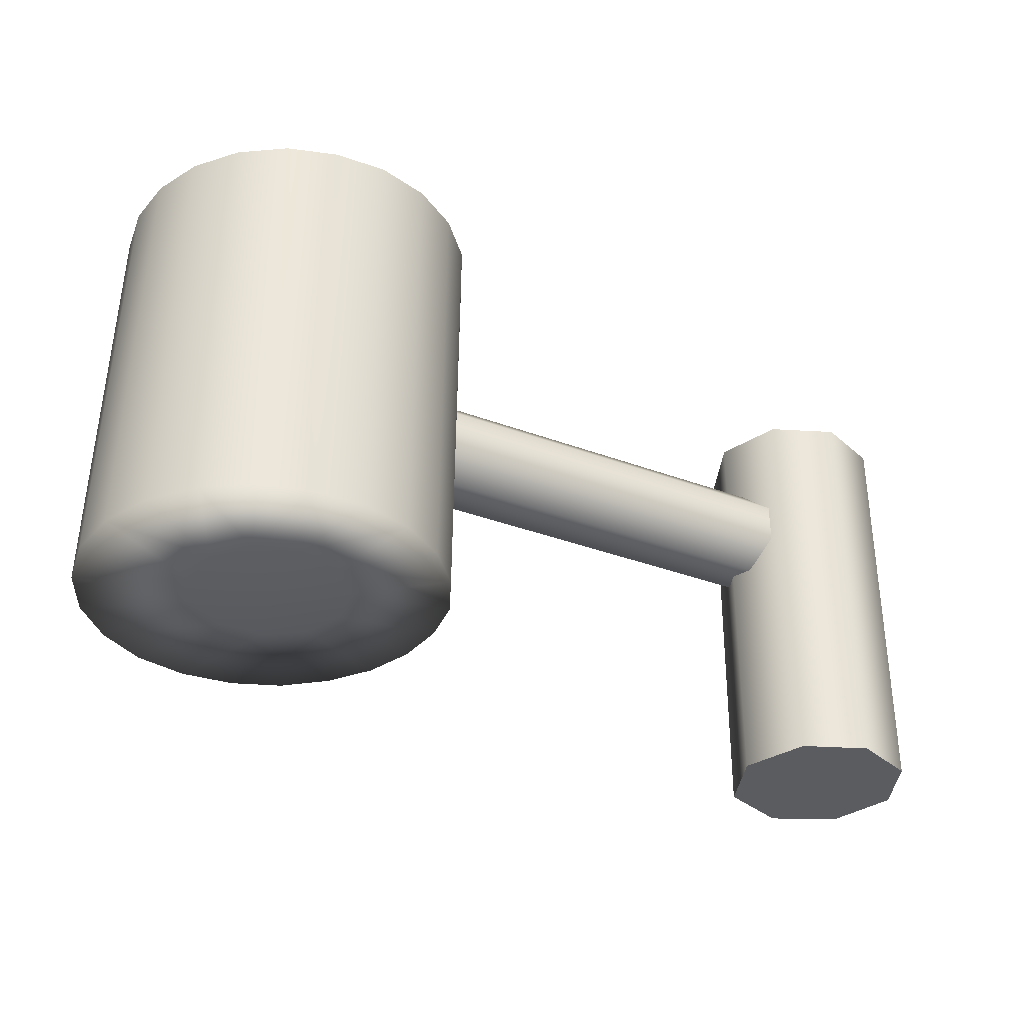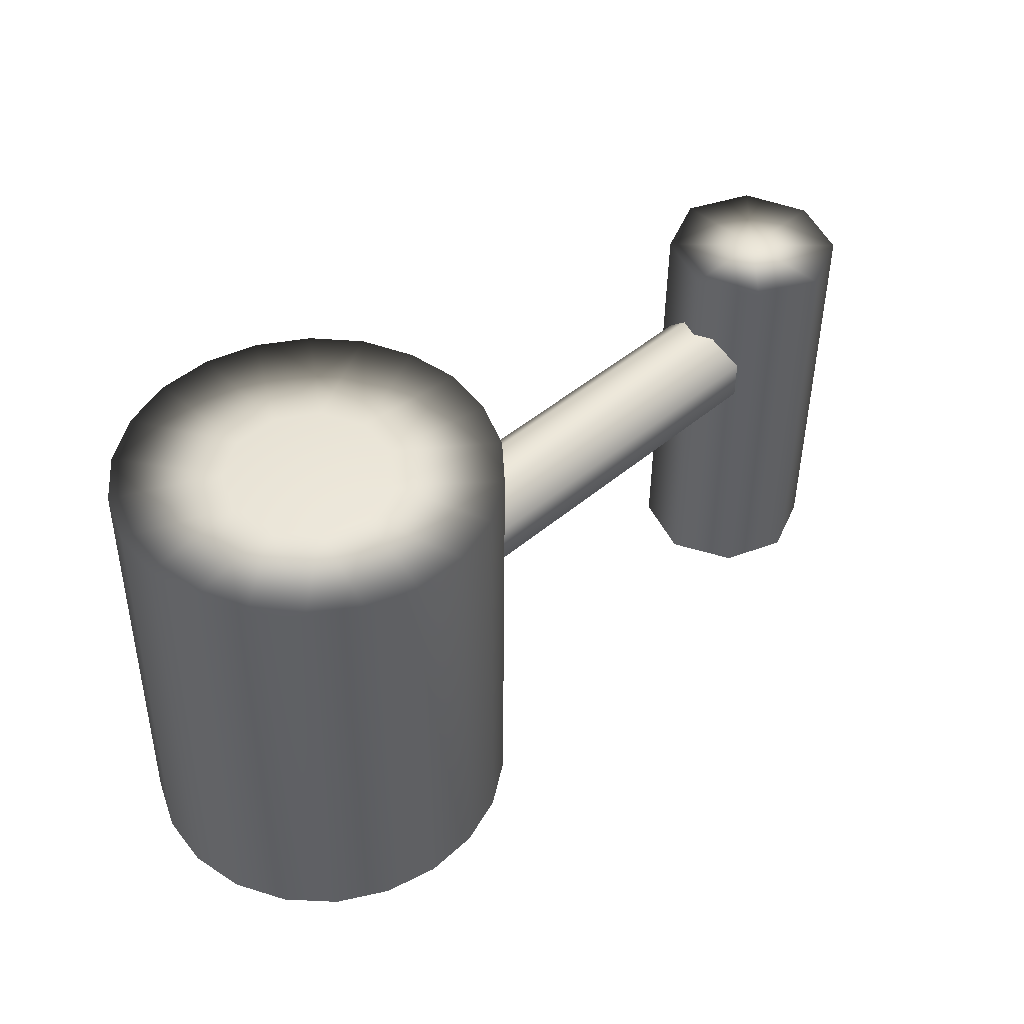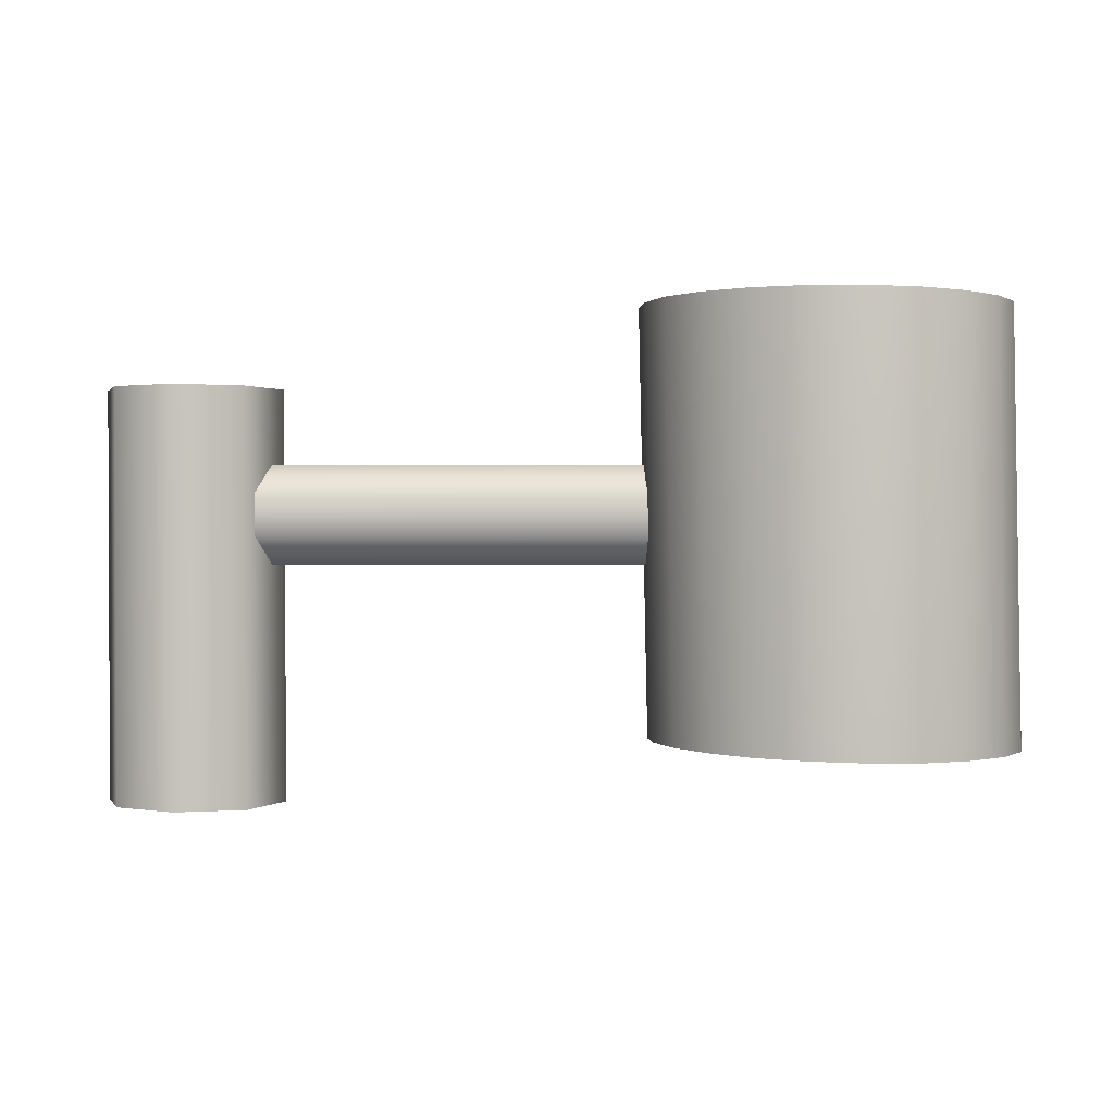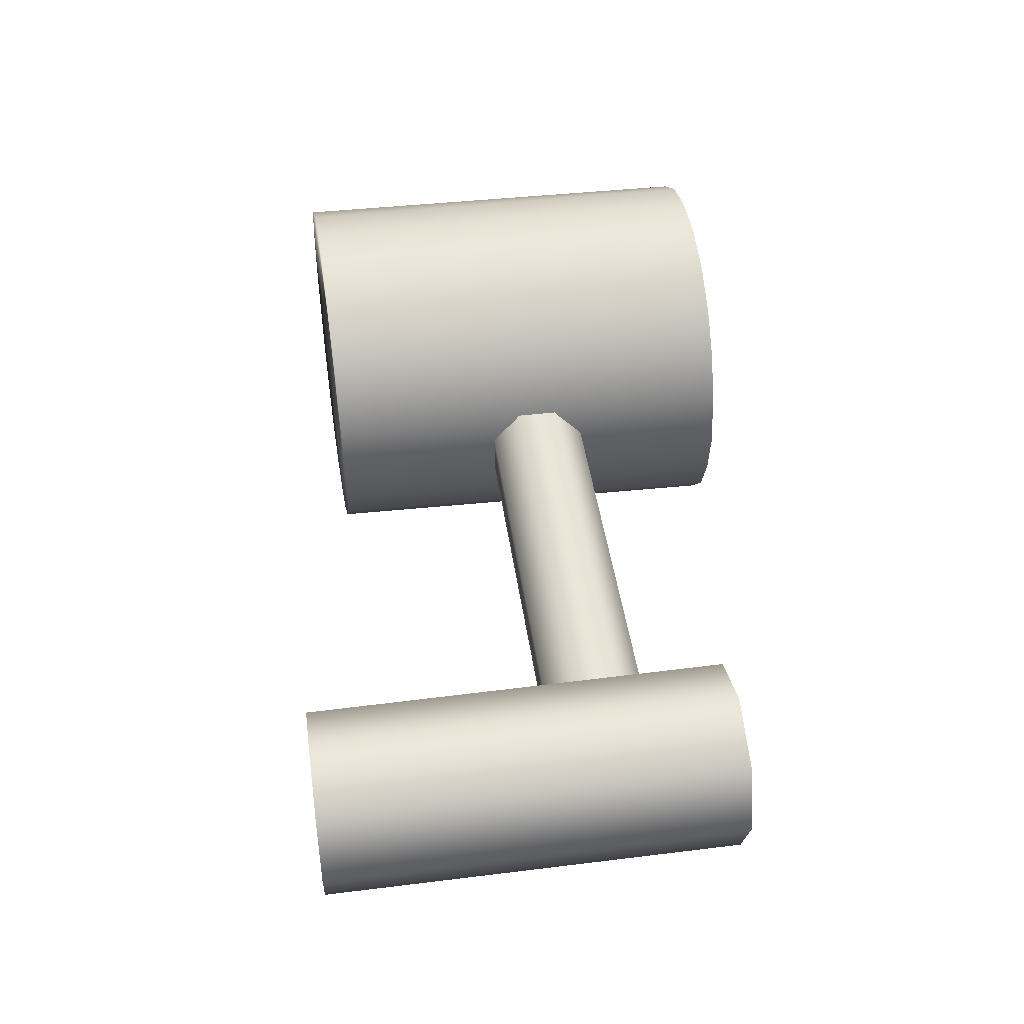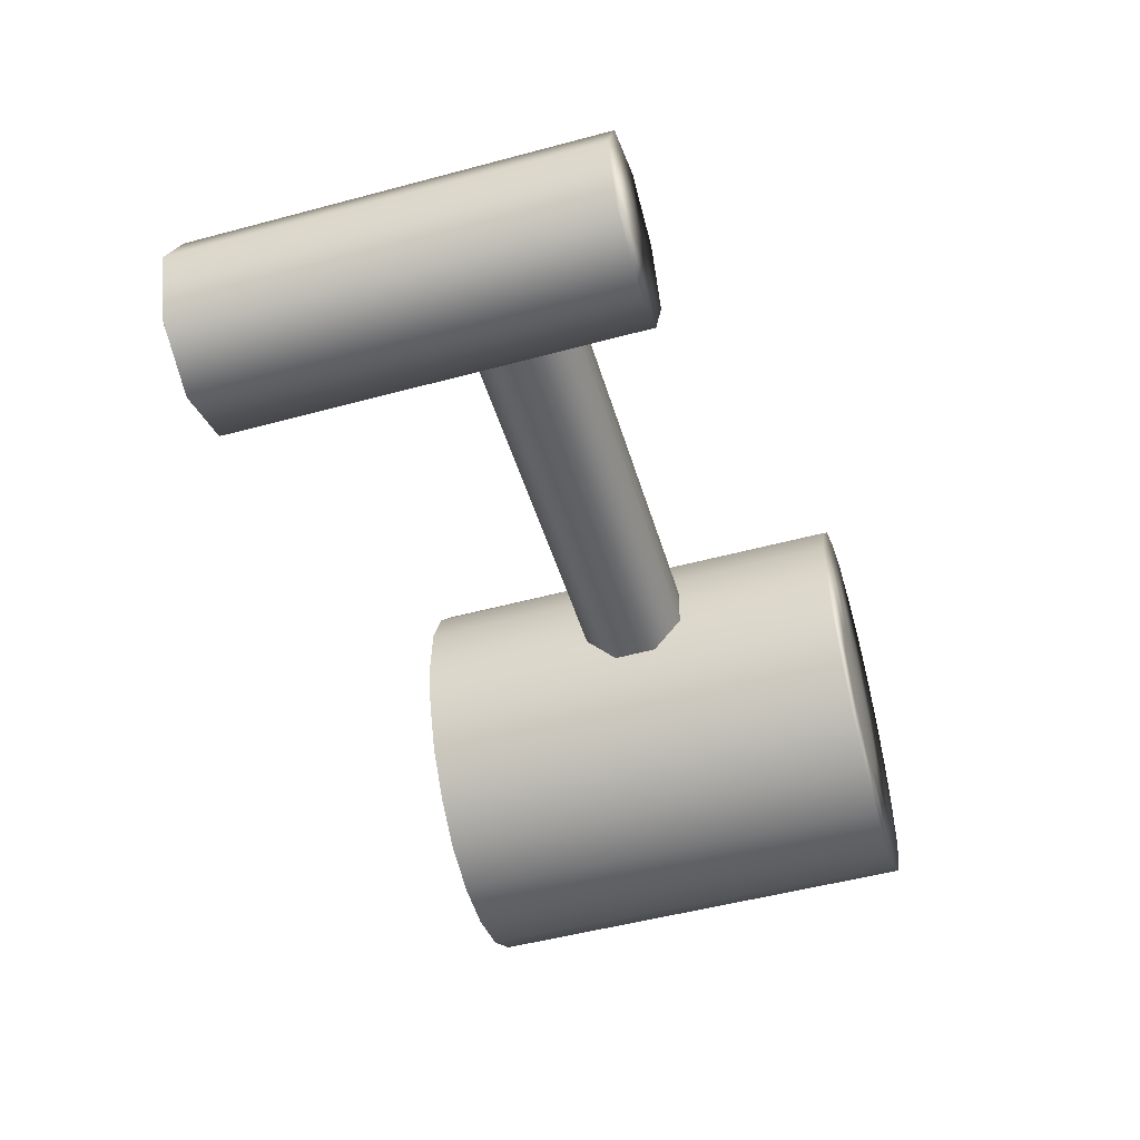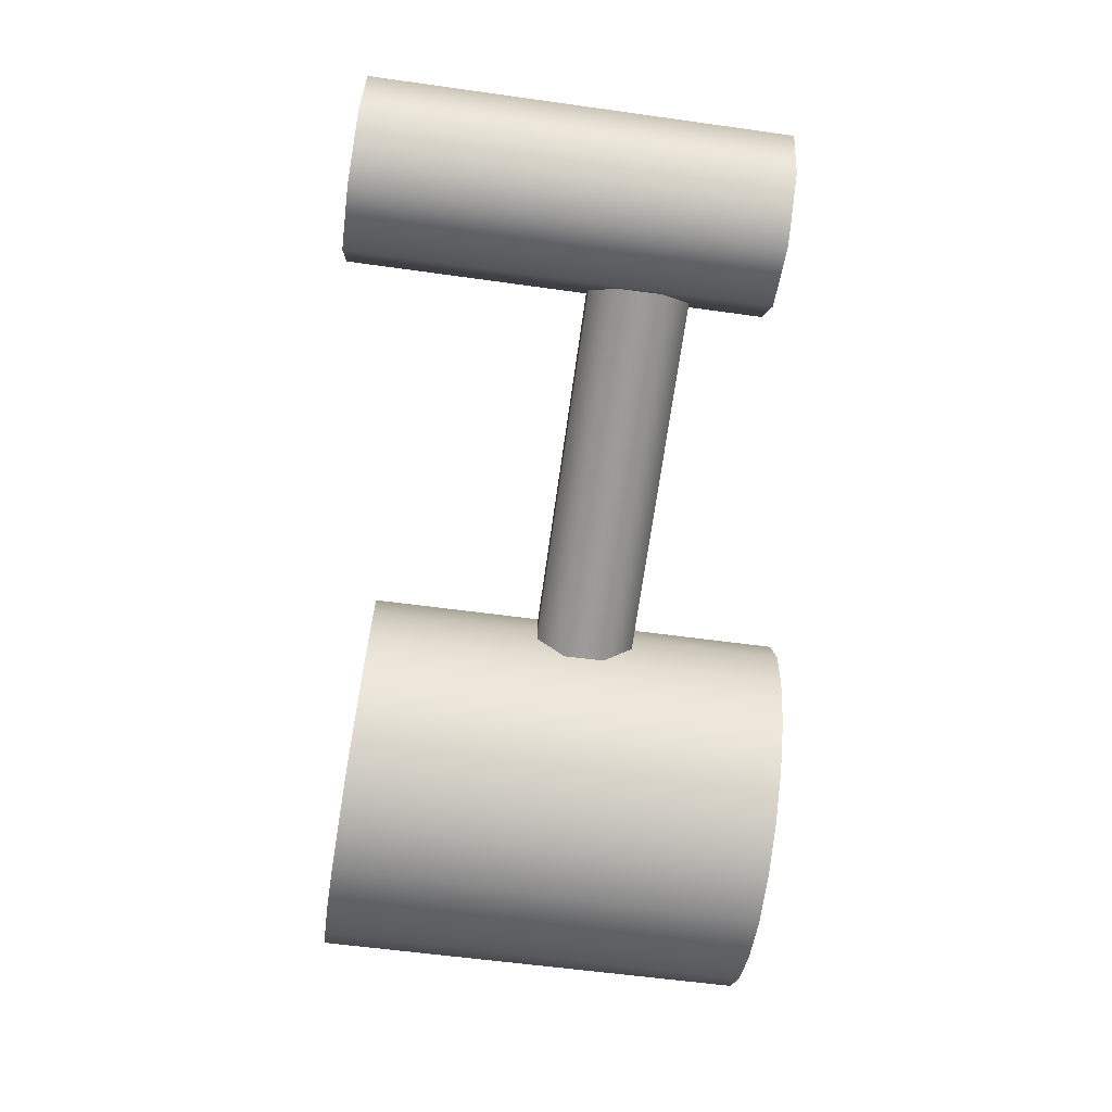
<metadata>
{"format":"obj","ext":"obj","renderer":"f3d","projection":"perspective","resolution":1024,"background":"white","views":[{"elev":-35.0,"azim":-26.6,"up":"+Y"},{"elev":45.5,"azim":-44.4,"up":"+Y"},{"elev":0.7,"azim":-175.8,"up":"+Y"},{"elev":46.5,"azim":81.8,"up":"+Z"},{"elev":-48.2,"azim":106.4,"up":"+Z"},{"elev":-70.0,"azim":82.0,"up":"+Z"}]}
</metadata>
<code>
g HammerSpinning_Long_COL
v -2.473 0.3566 -0.2951
v -2.952 0.3514 -0.09198
v -2.432 0.3556 -0.03146
v -2.58 0.3549 -0.5395
v -3.051 0.3512 -0.3079
v -2.75 0.352 -0.7473
v -2.971 0.3461 -0.9068
v -3.251 0.3506 -0.4384
v -3.232 0.3412 -0.9961
v -3.511 0.3356 -1.009
v -3.49 0.3502 -0.4388
v -3.786 0.3305 -0.942
v -4.03 0.3279 -0.7924
v -3.692 0.3502 -0.3101
v -4.222 0.3257 -0.5787
v -4.343 0.3257 -0.3168
v -3.792 0.3506 -0.09196
v -4.383 0.3258 -0.03128
v -4.338 0.3273 0.253
v -3.757 0.3508 0.1453
v -4.214 0.3296 0.5105
v -4.023 0.3327 0.7214
v -3.6 0.3511 0.3259
v -3.78 0.3369 0.865
v -3.51 0.3404 0.9352
v -3.371 0.3513 0.3925
v -3.233 0.3435 0.9277
v -2.971 0.346 0.8445
v -3.141 0.3514 0.3252
v -2.744 0.3481 0.6923
v -2.569 0.3499 0.4839
v -2.985 0.3515 0.1446
v -2.46 0.3514 0.236
v -2.432 0.3556 -0.03146
v -2.952 0.3514 -0.09198
v -4.014 2.623 -0.7737
v -3.781 2.625 -0.9298
v -3.491 2.613 -0.4399
v -3.692 2.613 -0.31
v -4.192 2.621 -0.5595
v -4.014 2.623 -0.7737
v -3.692 2.613 -0.31
v -4.03 0.3279 -0.7924
v -3.786 0.3305 -0.942
v -4.222 0.3257 -0.5787
v -3.781 2.625 -0.9298
v -4.302 2.618 -0.3047
v -3.511 0.3356 -1.009
v -4.343 0.3257 -0.3168
v -3.512 2.627 -1.014
v -3.232 0.3412 -0.9961
v -3.491 2.613 -0.4399
v -4.335 2.616 -0.03133
v -3.792 2.613 -0.09189
v -4.383 0.3258 -0.03128
v -4.294 2.615 0.2398
v -4.338 0.3273 0.253
v -4.181 2.615 0.4893
v -3.757 2.613 0.1453
v -4.214 0.3296 0.5105
v -4.002 2.616 0.6972
v -4.023 0.3327 0.7214
v -3.772 2.616 0.8465
v -3.78 0.3369 0.865
v -3.6 2.613 0.3259
v -3.508 2.616 0.9242
v -3.51 0.3404 0.9352
v -3.233 2.618 0.9296
v -3.233 0.3435 0.9277
v -3.371 2.612 0.3931
v -2.966 2.619 0.8542
v -2.971 0.346 0.8445
v -3.371 2.623 -0.03142
v -3.757 2.613 0.1453
v -3.792 2.613 -0.09189
v -3.692 2.613 -0.31
v -3.141 2.612 0.3258
v -2.732 2.62 0.7051
v -2.744 0.3481 0.6923
v -2.985 2.611 0.1449
v -2.549 2.621 0.4966
v -2.569 0.3499 0.4839
v -2.95 2.611 -0.09172
v -2.435 2.62 0.2435
v -2.985 2.611 0.1449
v -2.46 0.3514 0.236
v -2.385 2.624 -0.03136
v -2.432 0.3556 -0.03146
v -3.049 2.611 -0.3099
v -3.251 2.612 -0.4398
v -3.229 2.628 -1.016
v -2.971 0.3461 -0.9068
v -2.957 2.628 -0.9362
v -2.75 0.352 -0.7473
v -2.72 2.628 -0.7821
v -2.58 0.3549 -0.5395
v -2.536 2.627 -0.5679
v -2.473 0.3566 -0.2951
v -2.424 2.625 -0.3092
v -2.385 2.624 -0.03136
v -2.432 0.3556 -0.03146
v -4.302 2.618 -0.3047
v -4.192 2.621 -0.5595
v -3.692 2.613 -0.31
v -3.792 2.613 -0.09189
v -4.294 2.615 0.2398
v -4.335 2.616 -0.03133
v -3.792 2.613 -0.09189
v -3.757 2.613 0.1453
v -4.002 2.616 0.6972
v -4.181 2.615 0.4893
v -3.757 2.613 0.1453
v -3.6 2.613 0.3259
v -2.549 2.621 0.4966
v -2.732 2.62 0.7051
v -3.141 2.612 0.3258
v -2.985 2.611 0.1449
v -2.385 2.624 -0.03136
v -2.435 2.62 0.2435
v -2.985 2.611 0.1449
v -2.95 2.611 -0.09172
v -0.4838 2.206 5.912e-06
v -0.3362 0.002372 0.3348
v -0.4927 -0.001756 0.0003348
v -0.3407 2.205 0.3394
v -0.001601 2.205 1.122e-09
v -0.001581 0.00358 0.4664
v -0.001279 2.205 0.4773
v 0.3298 0.003054 0.3315
v 0.3356 2.205 0.3374
v 0.4715 0.002466 8.672e-05
v 0.4762 2.205 0.0002006
v 0.3384 0.001269 -0.3399
v 0.3424 2.206 -0.3433
v -0.001552 -0.001493 -0.4964
v -0.001409 2.208 -0.4936
v -0.3583 -0.00358 -0.3565
v -0.3455 2.206 -0.3437
v -0.4838 2.206 5.912e-06
v -0.4927 -0.001756 0.0003348
v -3.371 0.3513 0.3925
v -3.371 0.3411 -0.03142
v -3.6 0.3511 0.3259
v -3.141 0.3514 0.3252
v -3.757 0.3508 0.1453
v -2.985 0.3515 0.1446
v -3.792 0.3506 -0.09196
v -2.952 0.3514 -0.09198
v -3.692 0.3502 -0.3101
v -3.051 0.3512 -0.3079
v -3.49 0.3502 -0.4388
v -3.251 0.3506 -0.4384
v -2.819 1.646 -0.2668
v -0.3493 1.801 -0.1119
v -2.819 1.801 -0.1119
v -0.3493 1.646 -0.2668
v -2.819 1.427 -0.2668
v -0.3493 1.427 -0.2668
v -2.819 1.272 -0.1119
v -0.3493 1.272 -0.1119
v -2.819 1.272 0.1072
v -0.3493 1.272 0.1072
v -2.819 1.427 0.2621
v -0.3493 1.427 0.2621
v -2.819 1.646 0.2621
v -0.3493 1.646 0.2621
v -2.819 1.801 0.1072
v -0.3493 1.801 0.1072
v -2.819 1.801 -0.1119
v -0.3493 1.801 -0.1119
v -0.01123 0.0007329 -0.01493
v -0.4927 -0.001756 0.0003348
v -0.3362 0.002372 0.3348
v -0.001581 0.00358 0.4664
v -0.3583 -0.00358 -0.3565
v 0.3298 0.003054 0.3315
v -0.001552 -0.001493 -0.4964
v 0.4715 0.002466 8.672e-05
v 0.3384 0.001269 -0.3399
g HammerSpinning_Long_COL_0
f 3 2 1
f 1 2 4
f 2 5 4
f 4 5 6
f 6 5 7
f 5 8 7
f 7 8 9
f 9 8 10
f 8 11 10
f 10 11 12
f 12 11 13
f 11 14 13
f 13 14 15
f 15 14 16
f 14 17 16
f 16 17 18
f 18 17 19
f 17 20 19
f 19 20 21
f 21 20 22
f 20 23 22
f 22 23 24
f 24 23 25
f 23 26 25
f 25 26 27
f 27 26 28
f 26 29 28
f 28 29 30
f 30 29 31
f 29 32 31
f 31 32 33
f 33 32 34
f 32 35 34
f 38 37 36
f 39 38 36
f 42 41 40
f 40 41 43
f 43 41 44
f 45 40 43
f 41 46 44
f 47 40 45
f 44 46 48
f 49 47 45
f 46 50 48
f 48 50 51
f 52 50 46
f 53 47 49
f 54 47 53
f 55 53 49
f 56 53 55
f 57 56 55
f 58 56 57
f 59 56 58
f 60 58 57
f 61 58 60
f 62 61 60
f 63 61 62
f 64 63 62
f 65 61 63
f 66 63 64
f 65 63 66
f 67 66 64
f 68 66 67
f 69 68 67
f 70 65 66
f 70 66 68
f 71 68 69
f 70 68 71
f 72 71 69
f 70 73 65
f 65 73 74
f 74 73 75
f 75 73 76
f 76 73 52
f 77 70 71
f 77 73 70
f 78 71 72
f 77 71 78
f 79 78 72
f 80 73 77
f 81 78 79
f 82 81 79
f 83 73 80
f 84 81 82
f 85 81 84
f 86 84 82
f 87 84 86
f 88 87 86
f 89 73 83
f 90 73 89
f 52 73 90
f 52 90 50
f 90 91 50
f 50 91 51
f 51 91 92
f 90 93 91
f 91 93 92
f 90 89 93
f 92 93 94
f 93 95 94
f 89 95 93
f 94 95 96
f 89 97 95
f 95 97 96
f 89 83 97
f 96 97 98
f 83 99 97
f 97 99 98
f 83 100 99
f 98 99 101
f 99 100 101
f 104 103 102
f 105 104 102
f 108 107 106
f 109 108 106
f 112 111 110
f 113 112 110
f 116 115 114
f 117 116 114
f 120 119 118
f 121 120 118
f 124 123 122
f 123 125 122
f 125 126 122
f 123 127 125
f 127 128 125
f 128 126 125
f 127 129 128
f 129 130 128
f 130 126 128
f 129 131 130
f 131 132 130
f 132 126 130
f 132 131 133
f 134 132 133
f 134 126 132
f 133 135 134
f 135 136 134
f 136 126 134
f 135 137 136
f 138 126 136
f 137 138 136
f 139 126 138
f 137 140 138
f 140 139 138
f 143 142 141
f 141 142 144
f 145 142 143
f 144 142 146
f 147 142 145
f 146 142 148
f 149 142 147
f 148 142 150
f 151 142 149
f 150 142 152
f 152 142 151
g HammerSpinning_Long_COL_1
f 155 154 153
f 154 156 153
f 153 156 157
f 156 158 157
f 157 158 159
f 158 160 159
f 159 160 161
f 160 162 161
f 161 162 163
f 162 164 163
f 163 164 165
f 164 166 165
f 165 166 167
f 166 168 167
f 167 168 169
f 168 170 169
g HammerSpinning_Long_COL_2
f 173 172 171
f 174 173 171
f 172 175 171
f 176 174 171
f 175 177 171
f 178 176 171
f 177 179 171
f 179 178 171

</code>
